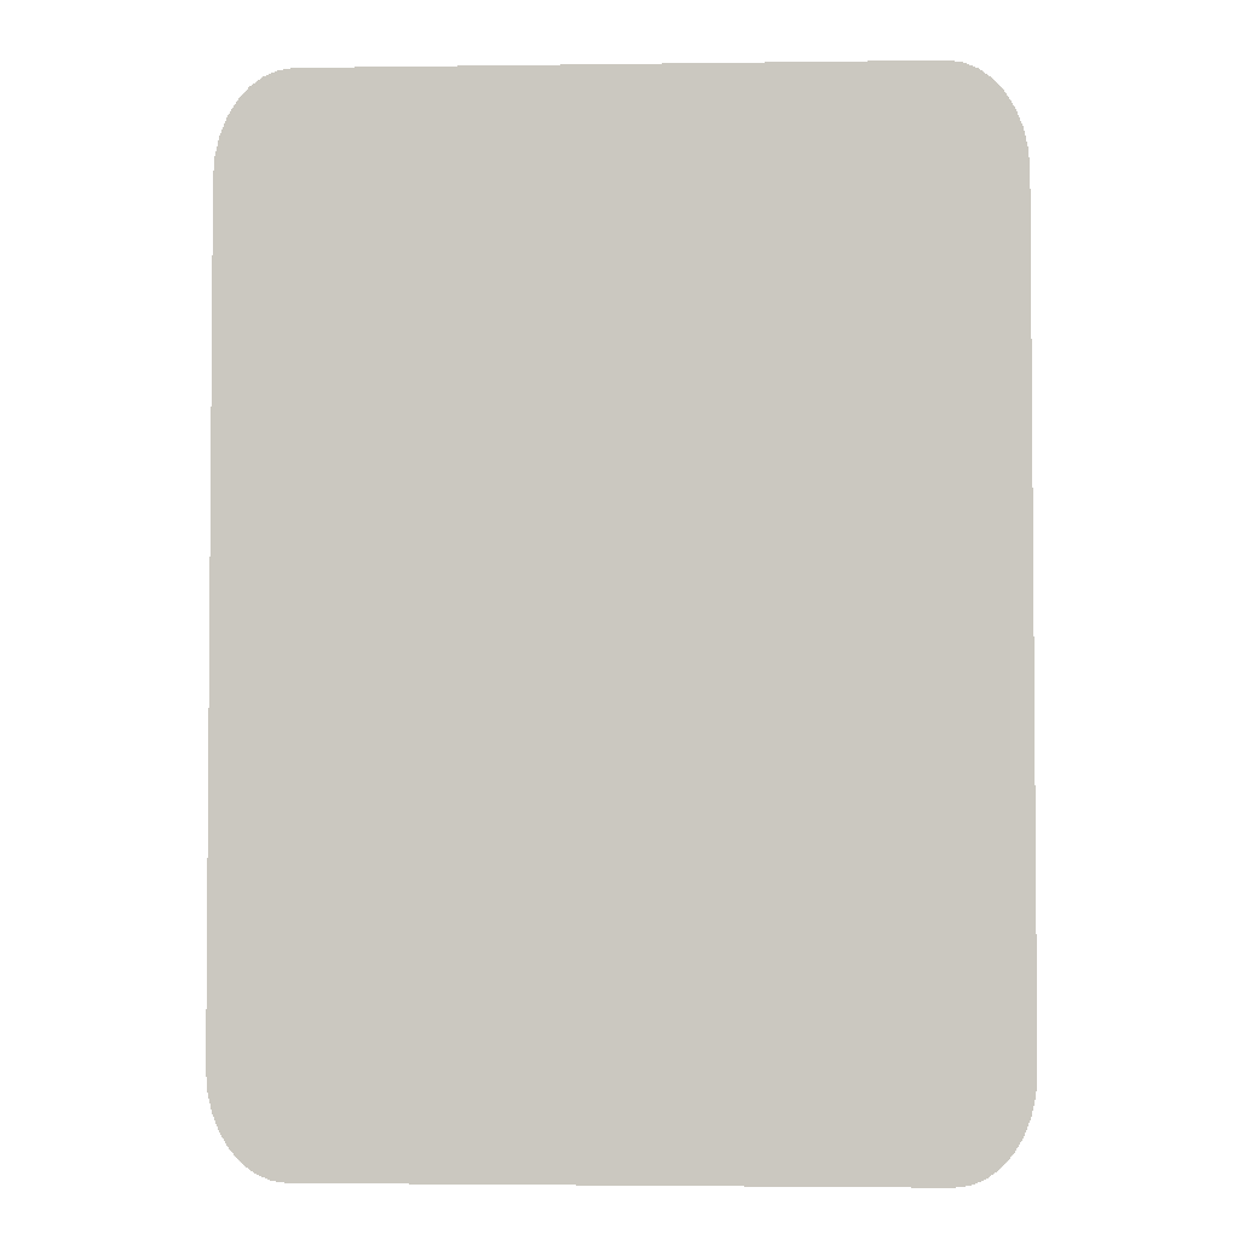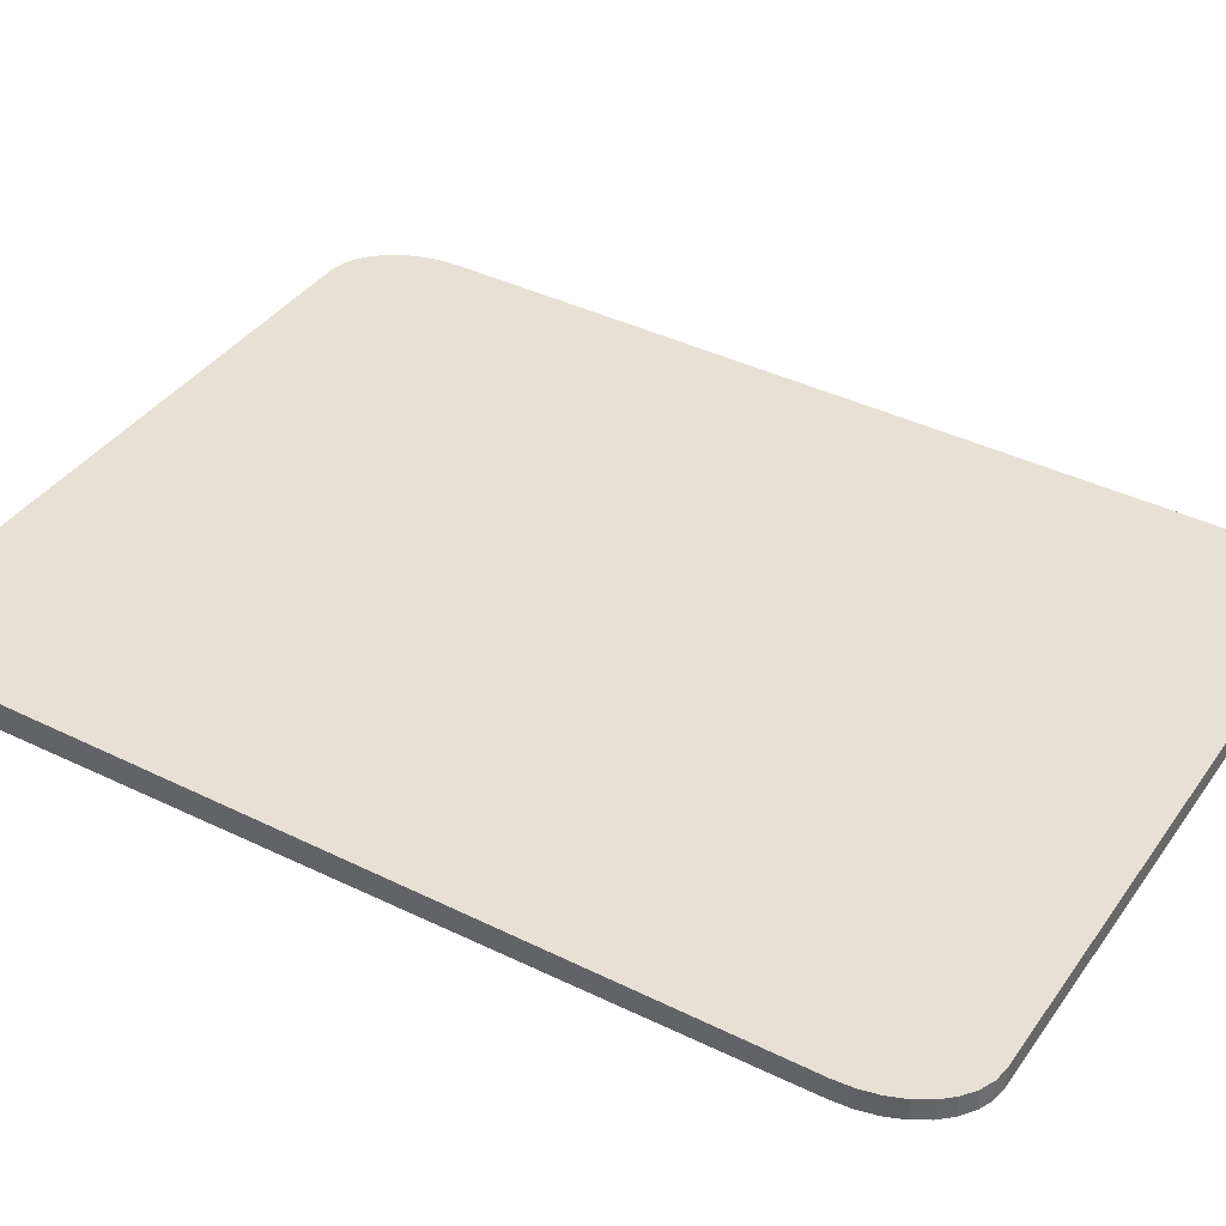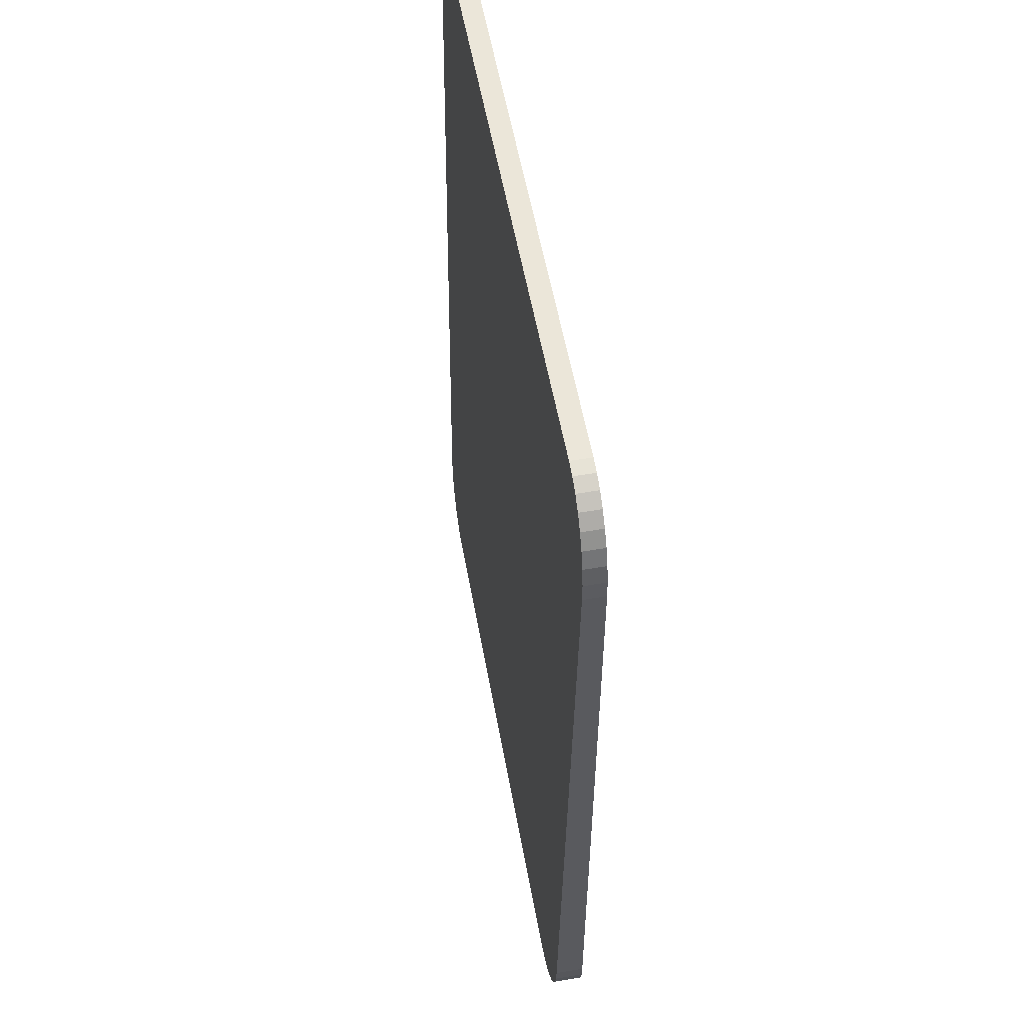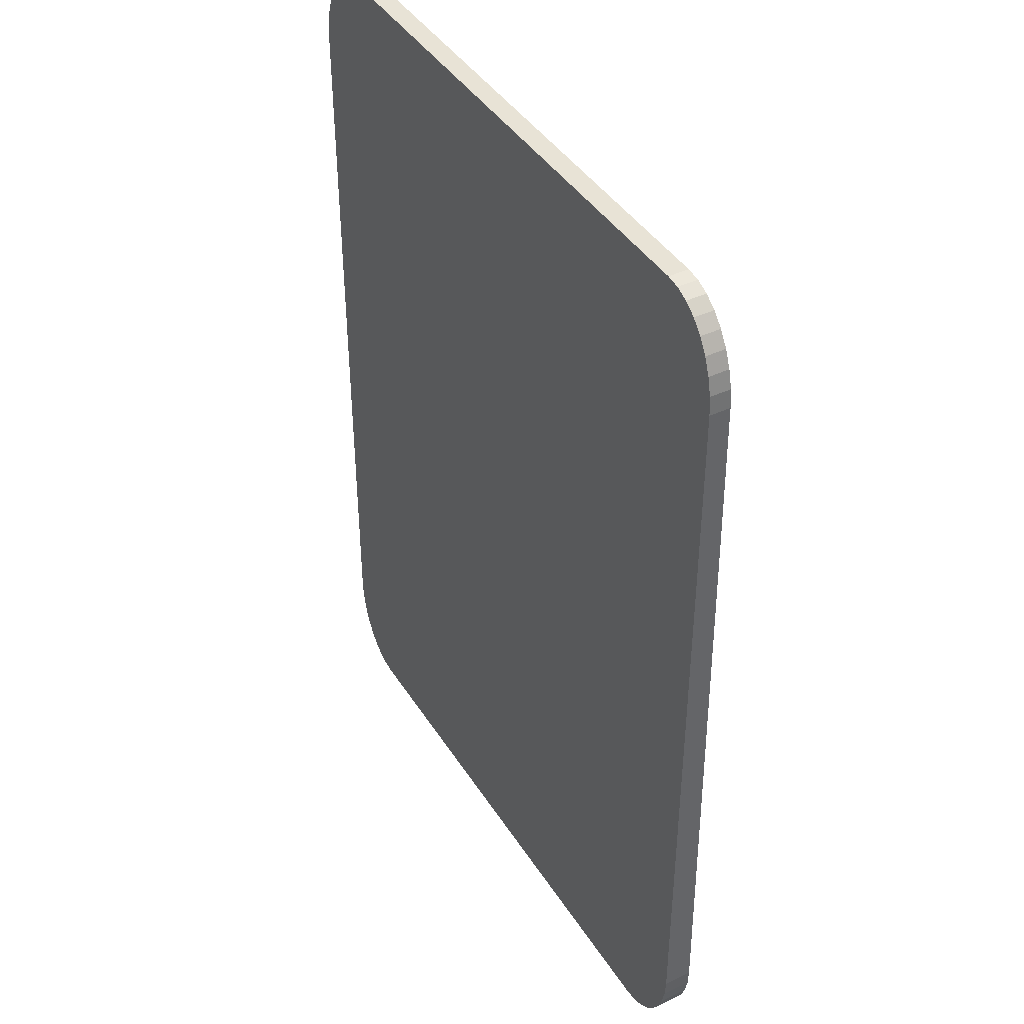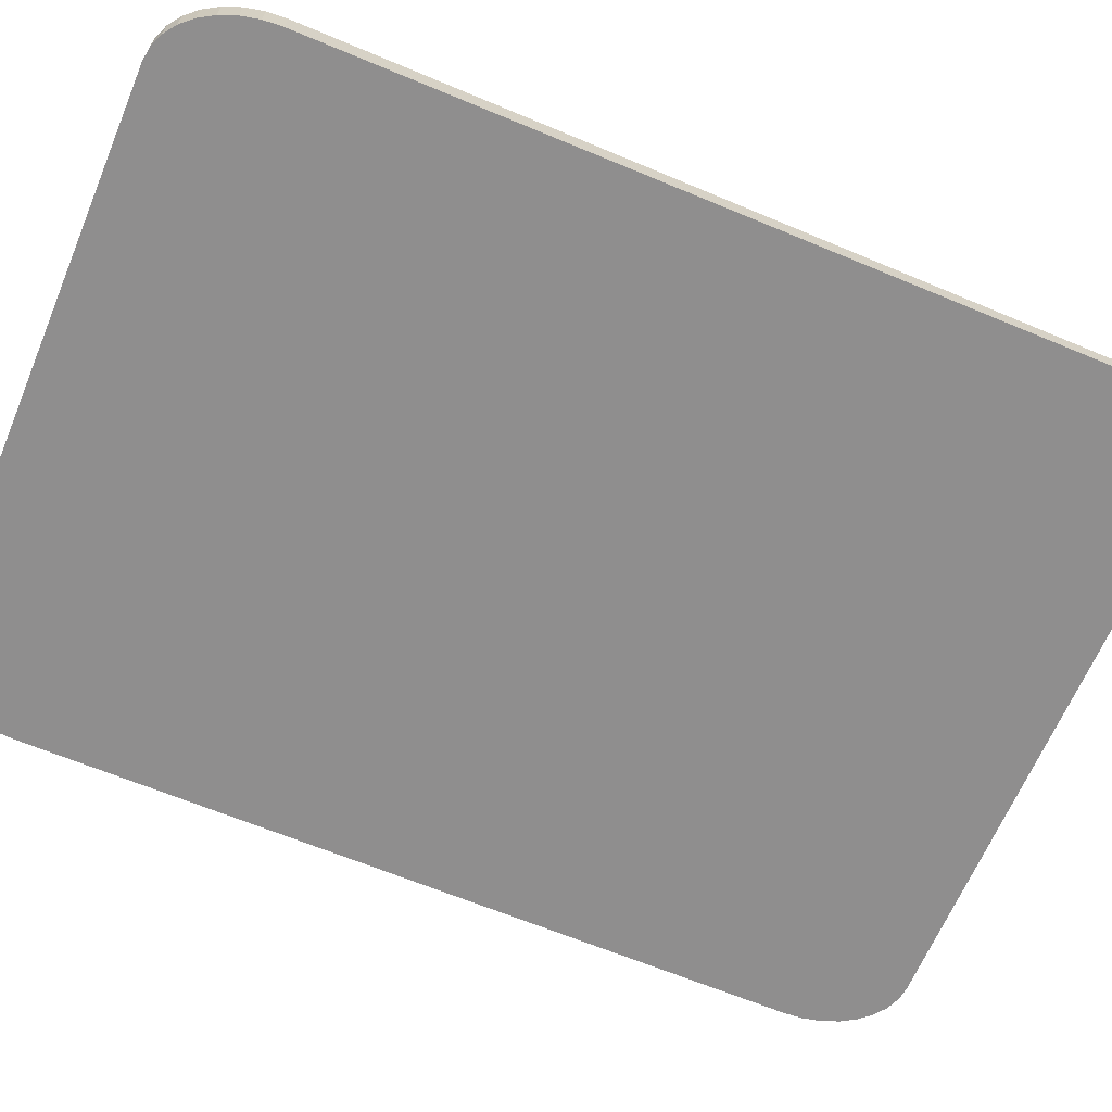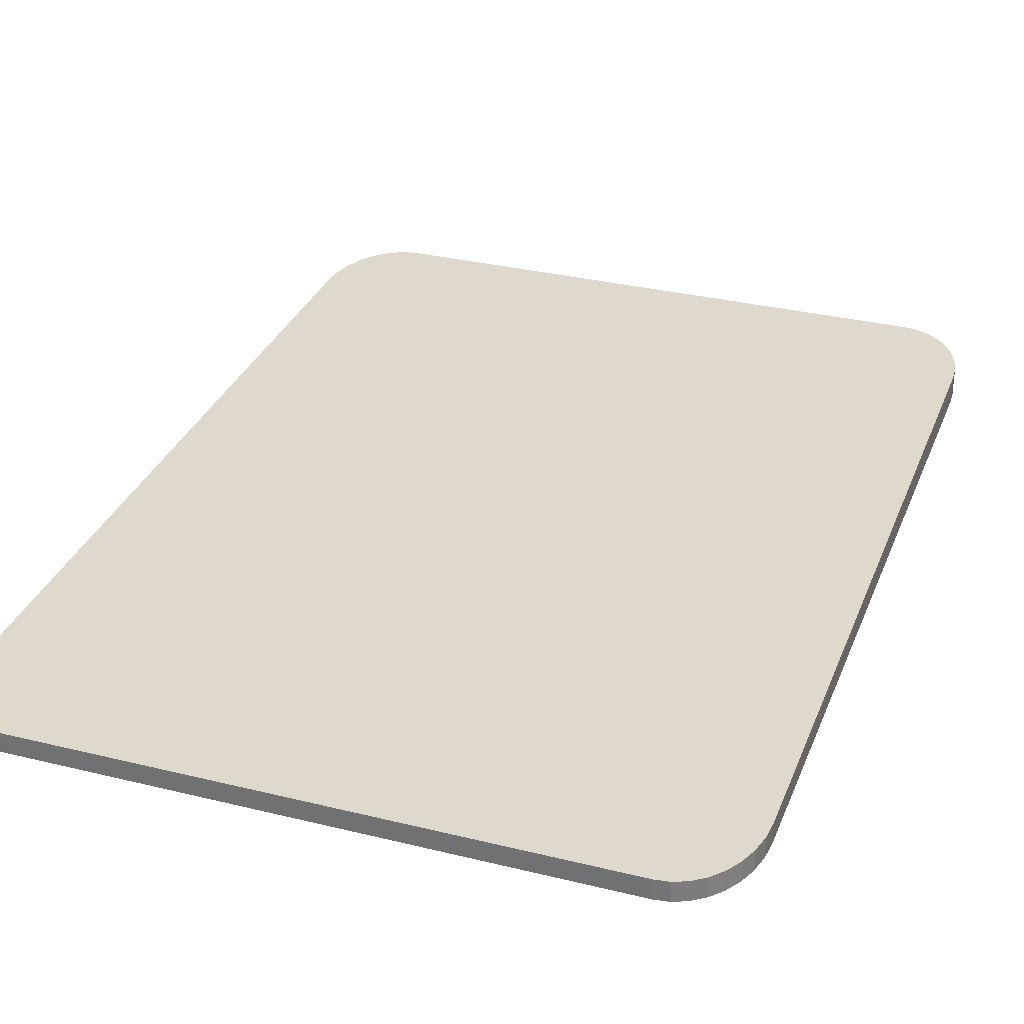
<metadata>
{"format":"obj","ext":"obj","renderer":"f3d","projection":"perspective","resolution":1024,"background":"white","views":[{"elev":-3.0,"azim":-177.4,"up":"+Y"},{"elev":38.7,"azim":121.4,"up":"+Z"},{"elev":55.7,"azim":79.8,"up":"+Y"},{"elev":41.6,"azim":-119.7,"up":"+Y"},{"elev":-65.0,"azim":67.2,"up":"+Z"},{"elev":31.4,"azim":-160.7,"up":"+Z"}]}
</metadata>
<code>
o Cube_Cube.001
v 0.7906 0.005756 0.5204
v 0.8632 0.1046 0.5194
v 0.8047 0.007656 0.5204
v 0.8184 0.01328 0.5203
v 0.8309 0.02242 0.5202
v 0.8419 0.03471 0.5201
v 0.851 0.04969 0.5199
v 0.8577 0.06678 0.5197
v 0.8618 0.08532 0.5196
v 0.8632 0.1046 0.4898
v 0.7906 0.005756 0.4898
v 0.8618 0.08532 0.4898
v 0.8577 0.06678 0.4898
v 0.851 0.04969 0.4898
v 0.8419 0.03471 0.4898
v 0.8309 0.02242 0.4898
v 0.8184 0.01328 0.4898
v 0.8047 0.007656 0.4898
v 0.1368 0.1046 0.5194
v 0.2094 0.005756 0.5204
v 0.1382 0.08532 0.5196
v 0.1423 0.06678 0.5197
v 0.149 0.04969 0.5199
v 0.1581 0.03471 0.5201
v 0.1691 0.02242 0.5202
v 0.1816 0.01328 0.5203
v 0.1953 0.007656 0.5204
v 0.2094 0.005756 0.4898
v 0.1368 0.1046 0.4898
v 0.1953 0.007656 0.4898
v 0.1816 0.01328 0.4898
v 0.1691 0.02242 0.4898
v 0.1581 0.03471 0.4898
v 0.149 0.04969 0.4898
v 0.1423 0.06678 0.4898
v 0.1382 0.08532 0.4898
v 0.2094 0.9942 0.5102
v 0.1368 0.8954 0.5112
v 0.1953 0.9923 0.5102
v 0.1816 0.9867 0.5103
v 0.1691 0.9776 0.5104
v 0.1581 0.9653 0.5105
v 0.149 0.9503 0.5106
v 0.1423 0.9332 0.5108
v 0.1382 0.9147 0.511
v 0.1368 0.8954 0.4898
v 0.2094 0.9942 0.4898
v 0.1382 0.9147 0.4898
v 0.1423 0.9332 0.4898
v 0.149 0.9503 0.4898
v 0.1581 0.9653 0.4898
v 0.1691 0.9776 0.4898
v 0.1816 0.9867 0.4898
v 0.1953 0.9923 0.4898
v 0.8632 0.8954 0.5112
v 0.7906 0.9942 0.5102
v 0.8618 0.9147 0.511
v 0.8577 0.9332 0.5108
v 0.851 0.9503 0.5106
v 0.8419 0.9653 0.5105
v 0.8309 0.9776 0.5104
v 0.8184 0.9867 0.5103
v 0.8047 0.9923 0.5102
v 0.7906 0.9942 0.4898
v 0.8632 0.8954 0.4898
v 0.8047 0.9923 0.4898
v 0.8184 0.9867 0.4898
v 0.8309 0.9776 0.4898
v 0.8419 0.9653 0.4898
v 0.851 0.9503 0.4898
v 0.8577 0.9332 0.4898
v 0.8618 0.9147 0.4898
f 29 38 46
f 29 19 38
f 55 10 65
f 11 3 1
f 18 4 3
f 17 5 4
f 16 6 5
f 15 7 6
f 14 8 7
f 13 9 8
f 12 2 9
f 28 27 30
f 30 26 31
f 31 25 32
f 32 24 33
f 33 23 34
f 34 22 35
f 35 21 36
f 36 19 29
f 11 20 28
f 37 54 39
f 39 53 40
f 40 52 41
f 41 51 42
f 42 50 43
f 43 49 44
f 44 48 45
f 45 46 38
f 56 66 64
f 63 67 66
f 62 68 67
f 61 69 68
f 60 70 69
f 59 71 70
f 58 72 71
f 57 65 72
f 47 56 64
f 55 2 10
f 11 18 3
f 18 17 4
f 17 16 5
f 16 15 6
f 15 14 7
f 14 13 8
f 13 12 9
f 12 10 2
f 28 20 27
f 30 27 26
f 31 26 25
f 32 25 24
f 33 24 23
f 34 23 22
f 35 22 21
f 36 21 19
f 11 1 20
f 37 47 54
f 39 54 53
f 40 53 52
f 41 52 51
f 42 51 50
f 43 50 49
f 44 49 48
f 45 48 46
f 56 63 66
f 63 62 67
f 62 61 68
f 61 60 69
f 60 59 70
f 59 58 71
f 58 57 72
f 57 55 65
f 47 37 56
f 38 55 56
f 56 37 38
f 39 40 37
f 41 42 37
f 43 44 37
f 45 38 37
f 19 21 20
f 22 23 20
f 24 25 20
f 26 27 20
f 20 1 19
f 3 4 1
f 5 6 1
f 7 8 1
f 9 1 8
f 55 57 56
f 58 59 56
f 60 61 56
f 62 63 56
f 37 44 45
f 42 43 37
f 38 19 55
f 23 24 20
f 26 20 25
f 4 5 1
f 7 1 6
f 57 58 56
f 61 62 56
f 40 41 37
f 1 9 2
f 1 2 19
f 2 55 19
f 60 56 59
f 22 20 21
f 65 46 47
f 47 64 65
f 66 67 64
f 68 69 64
f 70 71 64
f 72 65 64
f 10 12 11
f 13 14 11
f 15 16 11
f 17 18 11
f 11 28 10
f 30 31 28
f 32 33 28
f 34 35 28
f 36 28 35
f 46 48 47
f 49 50 47
f 51 52 47
f 53 54 47
f 64 71 72
f 69 70 64
f 65 10 46
f 14 15 11
f 17 11 16
f 31 32 28
f 34 28 33
f 48 49 47
f 52 53 47
f 67 68 64
f 28 36 29
f 28 29 10
f 29 46 10
f 51 47 50
f 13 11 12

</code>
